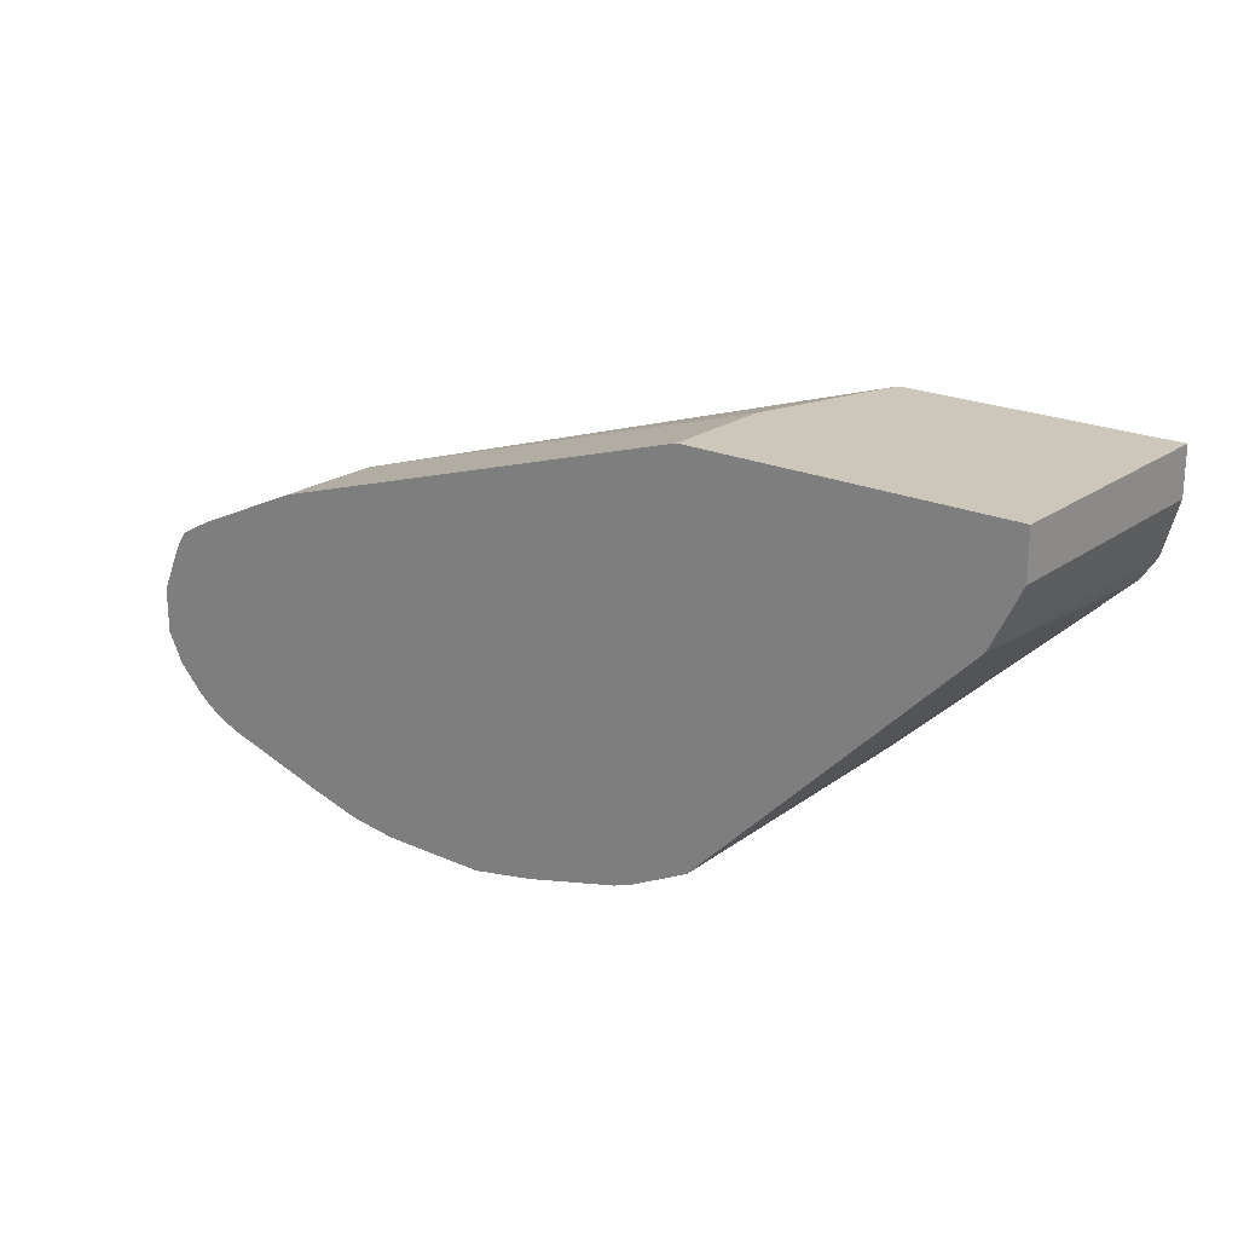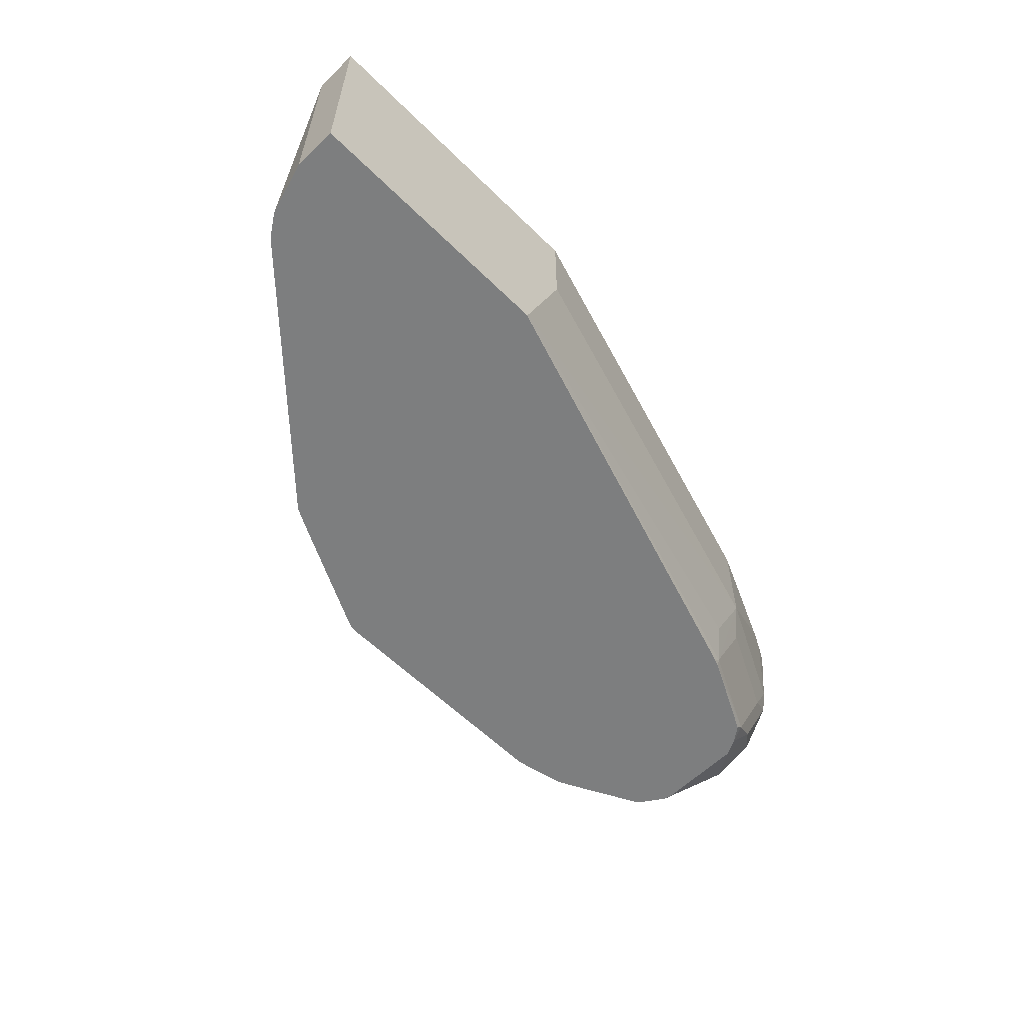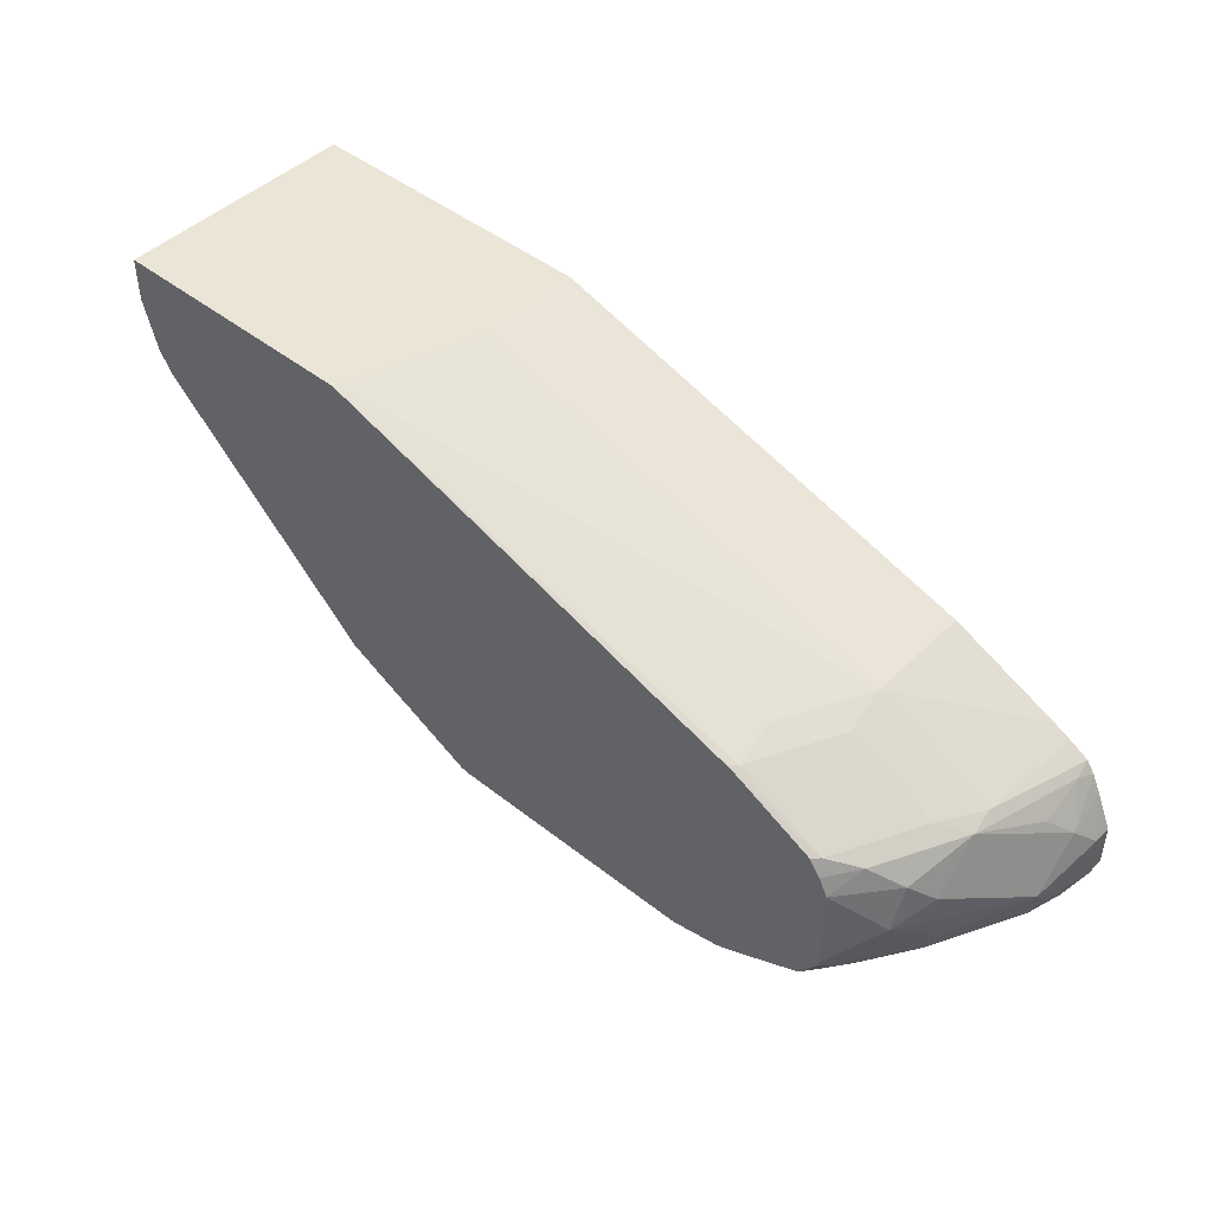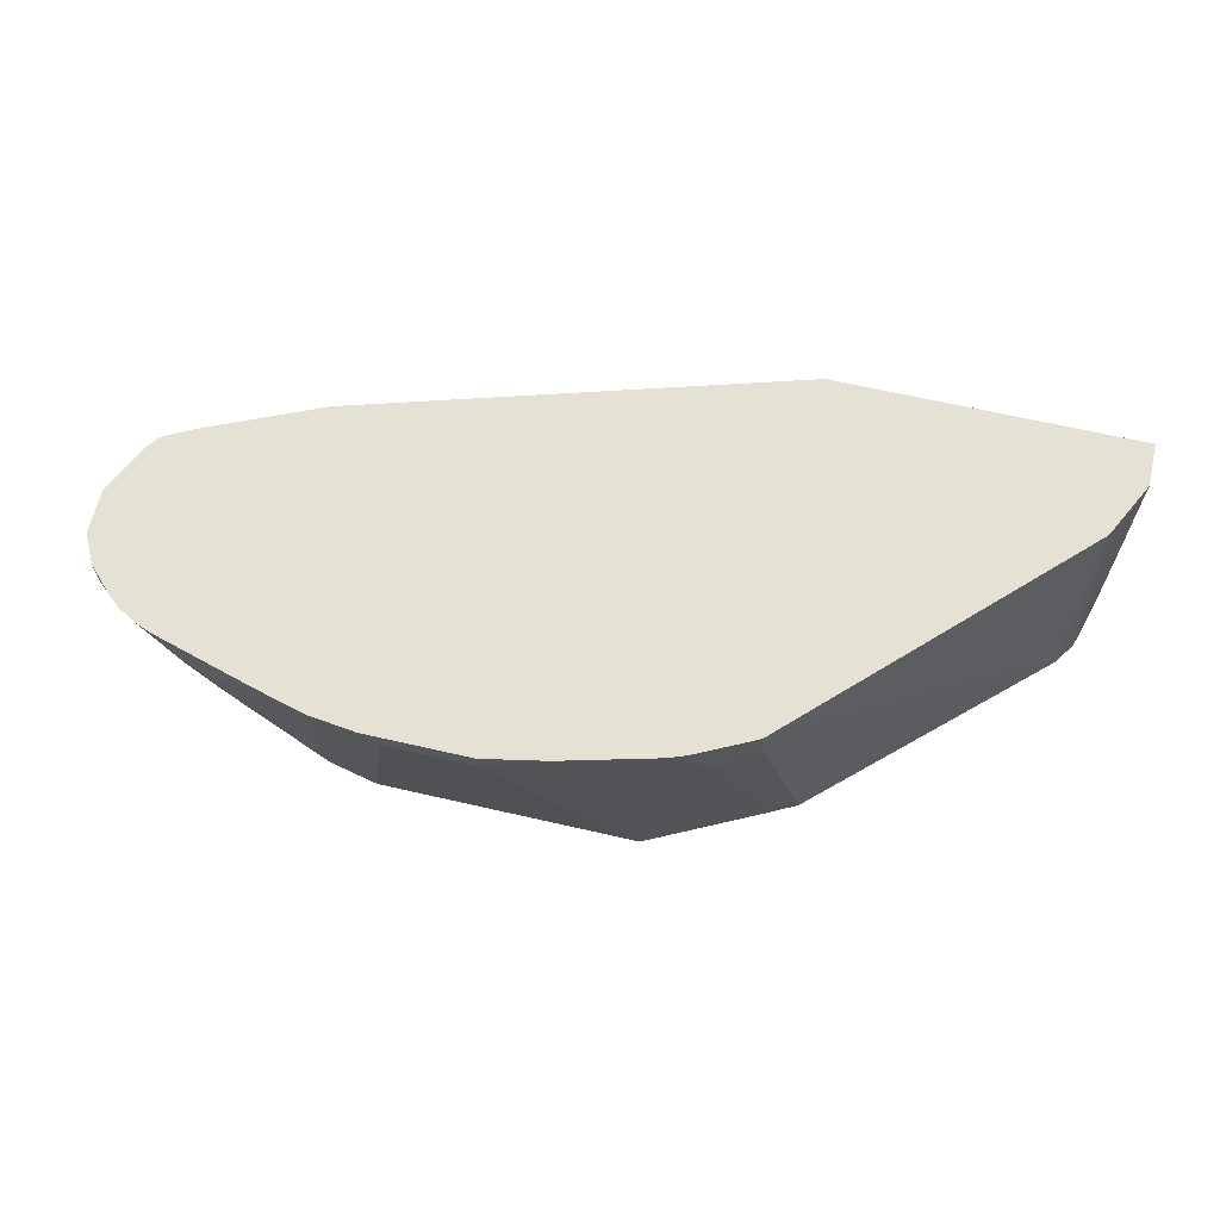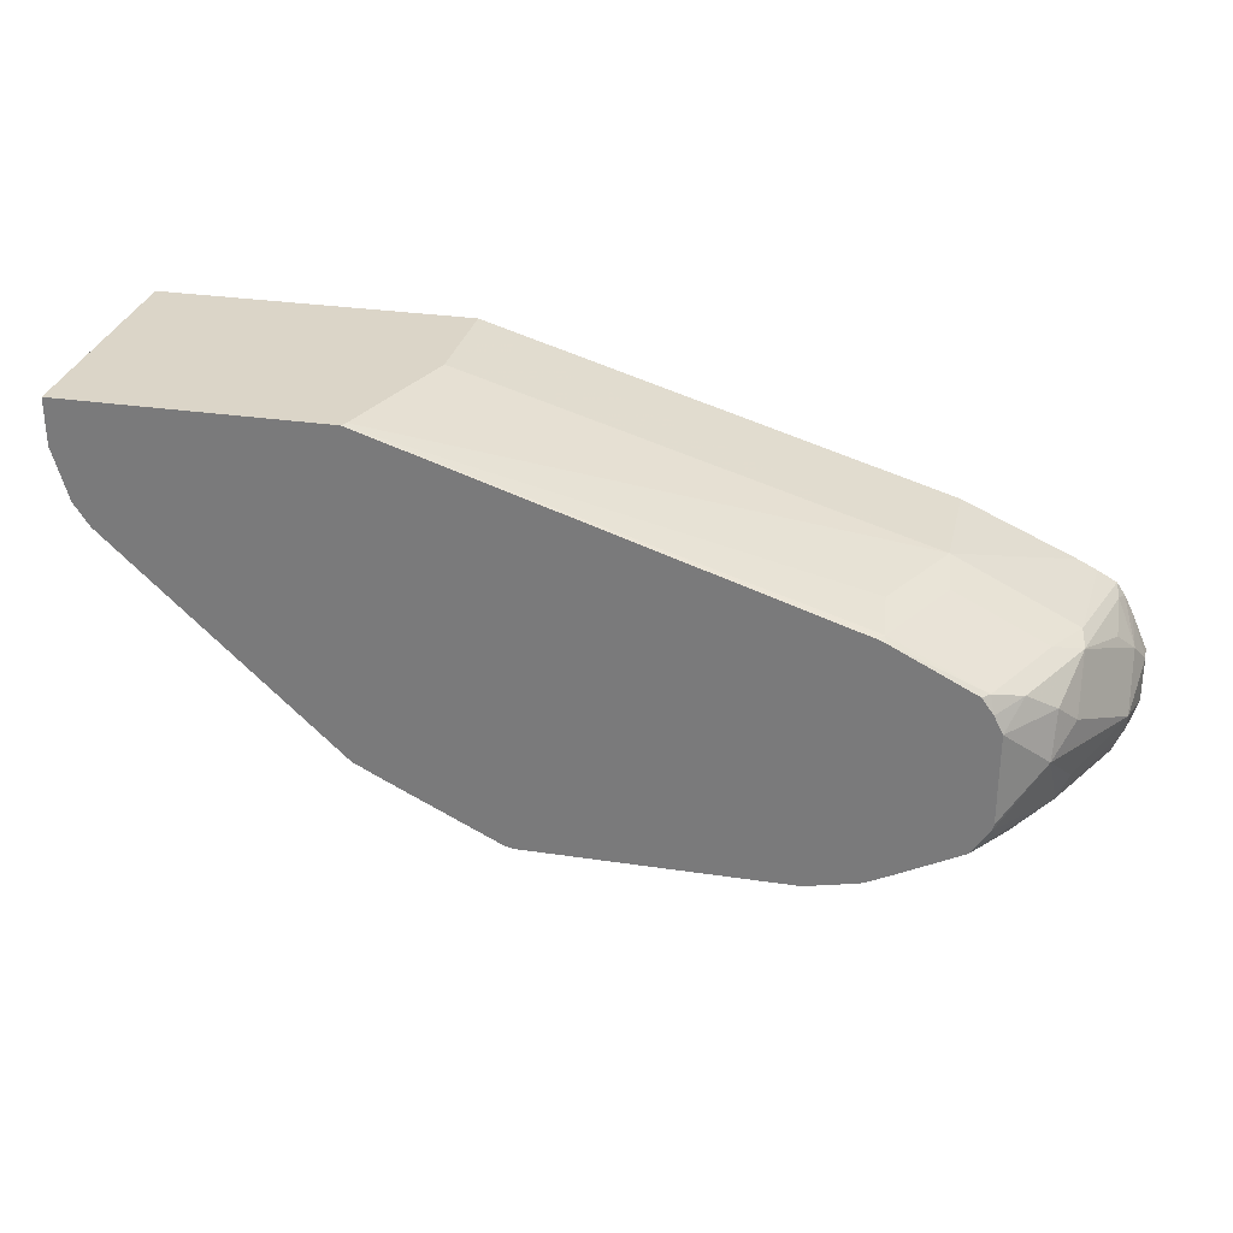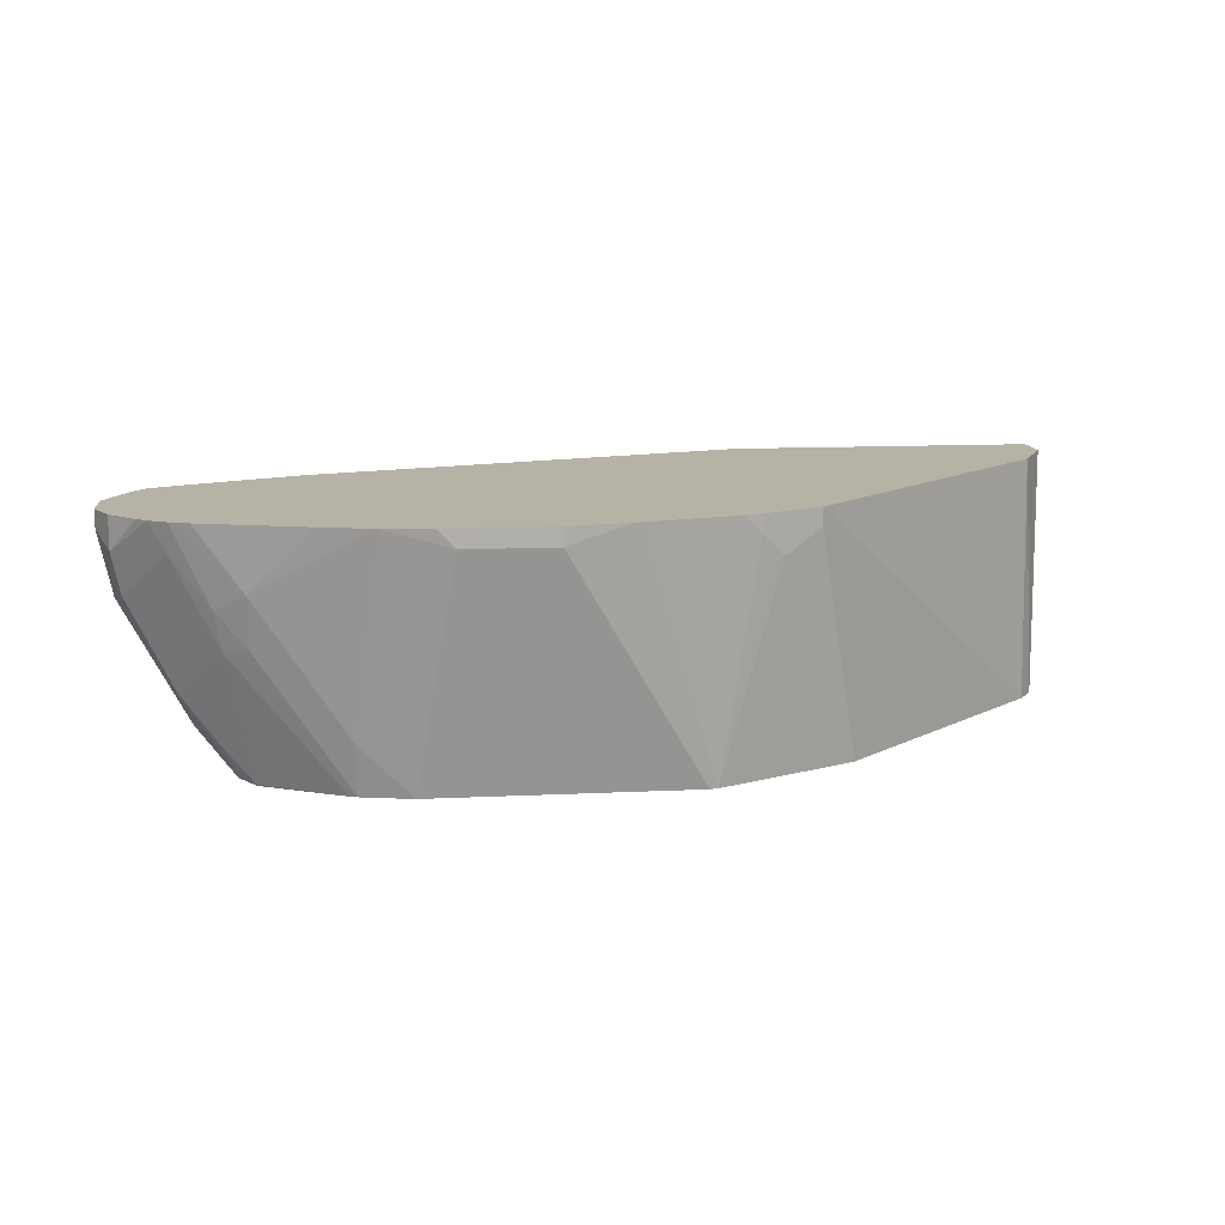
<metadata>
{"format":"obj","ext":"obj","renderer":"f3d","projection":"perspective","resolution":1024,"background":"white","views":[{"elev":21.4,"azim":-141.4,"up":"+Z"},{"elev":-59.3,"azim":-45.2,"up":"+Y"},{"elev":45.7,"azim":42.2,"up":"+Z"},{"elev":64.3,"azim":-166.9,"up":"+Y"},{"elev":29.5,"azim":12.5,"up":"+Z"},{"elev":12.3,"azim":173.5,"up":"+Y"}]}
</metadata>
<code>
v -0.4636 -0.01048 -0.1743
v -0.445 -0.01048 -0.1719
v -0.4705 -0.01743 -0.1743
v -0.5054 -0.01048 -0.1743
v -0.4531 -0.1046 -0.1568
v -0.4558 -0.1073 -0.1568
v -0.4249 -0.01048 -0.1666
v -0.4008 -0.03485 -0.1568
v -0.4357 -0.08712 -0.1568
v -0.5054 -0.01743 -0.1743
v -0.5297 -0.01048 -0.1694
v -0.4362 -0.1073 -0.1525
v -0.5576 -0.1073 -0.1568
v -0.3834 -0.01048 -0.1545
v -0.4008 -0.05446 -0.1525
v -0.3757 -0.01048 -0.1515
v -0.3892 -0.04066 -0.151
v -0.4357 -0.1067 -0.1525
v -0.5607 -0.1073 -0.1561
v -0.5332 -0.01048 -0.1686
v -0.4333 -0.1073 -0.1513
v -0.3921 -0.05663 -0.1481
v -0.3747 -0.02179 -0.1481
v -0.3689 -0.01048 -0.1474
v -0.5705 -0.1073 -0.1512
v -0.5837 -0.02614 -0.1525
v -0.575 -0.01743 -0.1568
v -0.5681 -0.01048 -0.1594
v -0.4248 -0.1073 -0.147
v -0.3747 -0.07406 -0.1307
v -0.3892 -0.09293 -0.1336
v -0.4008 -0.1067 -0.135
v -0.3543 -0.02324 -0.1336
v -0.3572 -0.03921 -0.1307
v -0.3646 -0.01048 -0.1441
v -0.6053 -0.1073 -0.1338
v -0.5936 -0.01048 -0.1475
v -0.582 -0.01048 -0.1533
v -0.6152 -0.1073 -0.1287
v -0.5982 -0.01743 -0.1452
v -0.575 -0.01048 -0.1568
v -0.4014 -0.1073 -0.135
v -0.3921 -0.1002 -0.1307
v -0.3529 -0.03703 -0.122
v -0.3529 -0.04357 -0.1133
v -0.3703 -0.07188 -0.122
v -0.3776 -0.09293 -0.1045
v -0.3941 -0.1073 -0.1246
v -0.4009 -0.1073 -0.1346
v -0.3543 -0.01048 -0.1336
v -0.3485 -0.01743 -0.122
v -0.5982 -0.01048 -0.1452
v -0.7026 -0.1073 -0.04655
v -0.3485 -0.01743 -0.1045
v -0.3529 -0.02614 -0.09584
v -0.3703 -0.06098 -0.07842
v -0.3703 -0.07841 -0.09584
v -0.3718 -0.08132 -0.1045
v -0.3935 -0.1073 -0.122
v -0.3768 -0.08712 -0.08712
v -0.3935 -0.1073 -0.08712
v -0.3485 -0.01048 -0.122
v -0.7028 -0.01048 -0.04067
v -0.7086 -0.1073 -0.03762
v -0.3485 -0.01048 -0.1045
v -0.3546 -0.01048 -0.09061
v -0.3581 -0.01048 -0.08365
v -0.3601 -0.01743 -0.08133
v -0.3594 -0.03485 -0.08712
v -0.3613 -0.01048 -0.079
v -0.3718 -0.05228 -0.07552
v -0.3812 -0.0697 -0.07406
v -0.3986 -0.1046 -0.07406
v -0.3877 -0.09583 -0.07842
v -0.3969 -0.1073 -0.08027
v -0.7063 -0.01048 -0.03369
v -0.7144 -0.1073 -0.01744
v -0.7144 -0.01048 -0.01744
v -0.7121 -0.01048 -0.02207
v -0.3686 -0.01048 -0.07493
v -0.3834 -0.05228 -0.06971
v -0.4161 -0.0697 -0.05665
v -0.4335 -0.1046 -0.05665
v -0.4328 -0.1073 -0.05801
v -0.4014 -0.1073 -0.07406
v -0.7144 -0.1073 0.0003346
v -0.7144 -0.01048 0.0003346
v -0.3755 -0.01048 -0.07145
v -0.4182 -0.05228 -0.05229
v -0.4362 -0.1073 -0.05665
v -0.4357 -0.08712 -0.05229
v -0.6112 -0.1073 0.0003346
v -0.5924 -0.01048 0.0003346
v -0.4182 -0.01048 -0.05229
v -0.5924 -0.01743 0.0003346
v -0.5926 -0.05263 0.0003346
v -0.6101 -0.1049 0.0003346
f 47 59 48
f 45 47 46
f 45 58 47
f 45 51 54
f 45 56 57
f 45 55 56
f 45 54 55
f 45 57 58
f 47 58 57
f 51 65 54
f 47 60 61
f 47 61 59
f 51 62 65
f 52 53 63
f 53 64 63
f 54 65 66
f 54 66 55
f 55 66 67
f 44 51 45
f 47 57 60
f 43 48 49
f 30 48 43
f 39 53 40
f 26 39 40
f 26 40 37
f 27 41 28
f 27 38 41
f 29 32 42
f 30 43 31
f 30 34 44
f 30 44 45
f 30 45 46
f 40 53 52
f 30 46 47
f 31 43 32
f 32 49 42
f 32 43 49
f 33 35 50
f 33 50 62
f 33 62 51
f 33 51 44
f 33 44 34
f 37 40 52
f 30 47 48
f 55 67 68
f 89 96 97
f 55 69 56
f 73 75 74
f 77 86 87
f 77 87 78
f 80 88 89
f 80 89 81
f 82 89 83
f 83 90 84
f 83 89 91
f 83 91 92
f 73 85 75
f 83 92 90
f 86 97 96
f 86 96 95
f 86 95 93
f 86 93 87
f 88 94 89
f 89 94 93
f 89 93 95
f 89 95 96
f 26 36 39
f 86 92 97
f 73 84 85
f 73 83 84
f 72 83 73
f 56 69 68
f 56 68 70
f 56 70 71
f 56 71 72
f 56 72 73
f 56 73 74
f 56 74 60
f 56 60 57
f 60 74 61
f 61 74 75
f 63 64 76
f 64 77 78
f 64 78 79
f 64 79 76
f 67 70 68
f 70 80 71
f 71 81 72
f 71 80 81
f 72 81 89
f 72 89 82
f 72 82 83
f 55 68 69
f 26 38 27
f 6 59 61
f 25 36 26
f 1 65 62
f 1 62 50
f 1 50 35
f 1 35 24
f 1 24 16
f 1 16 14
f 1 14 7
f 1 7 2
f 2 5 6
f 1 66 65
f 2 6 3
f 2 8 9
f 2 9 5
f 3 6 13
f 3 13 10
f 4 10 11
f 5 9 12
f 5 12 6
f 6 12 21
f 6 21 29
f 2 7 8
f 6 29 42
f 1 67 66
f 1 80 70
f 89 97 92
f 1 2 3
f 1 3 10
f 1 10 4
f 1 4 11
f 1 11 20
f 1 20 28
f 1 28 41
f 1 41 38
f 1 70 67
f 1 38 37
f 1 52 63
f 1 63 76
f 1 76 79
f 1 79 78
f 1 78 87
f 1 87 93
f 1 93 94
f 1 94 88
f 1 88 80
f 1 37 52
f 26 37 38
f 6 42 49
f 6 48 59
f 12 18 21
f 15 21 18
f 15 17 22
f 15 22 21
f 16 23 17
f 16 24 23
f 17 23 22
f 19 25 26
f 19 26 27
f 11 19 20
f 19 27 28
f 21 22 29
f 22 23 30
f 22 30 31
f 22 31 32
f 22 32 29
f 23 24 33
f 23 33 34
f 23 34 30
f 24 35 33
f 19 28 20
f 6 49 48
f 11 13 19
f 9 18 12
f 6 61 75
f 6 75 85
f 6 85 84
f 6 84 90
f 6 90 92
f 6 92 86
f 6 86 77
f 6 77 64
f 6 64 53
f 10 13 11
f 6 53 39
f 6 36 25
f 6 25 19
f 6 19 13
f 7 14 8
f 8 15 9
f 8 14 16
f 8 16 17
f 8 17 15
f 9 15 18
f 6 39 36
f 89 92 91

</code>
